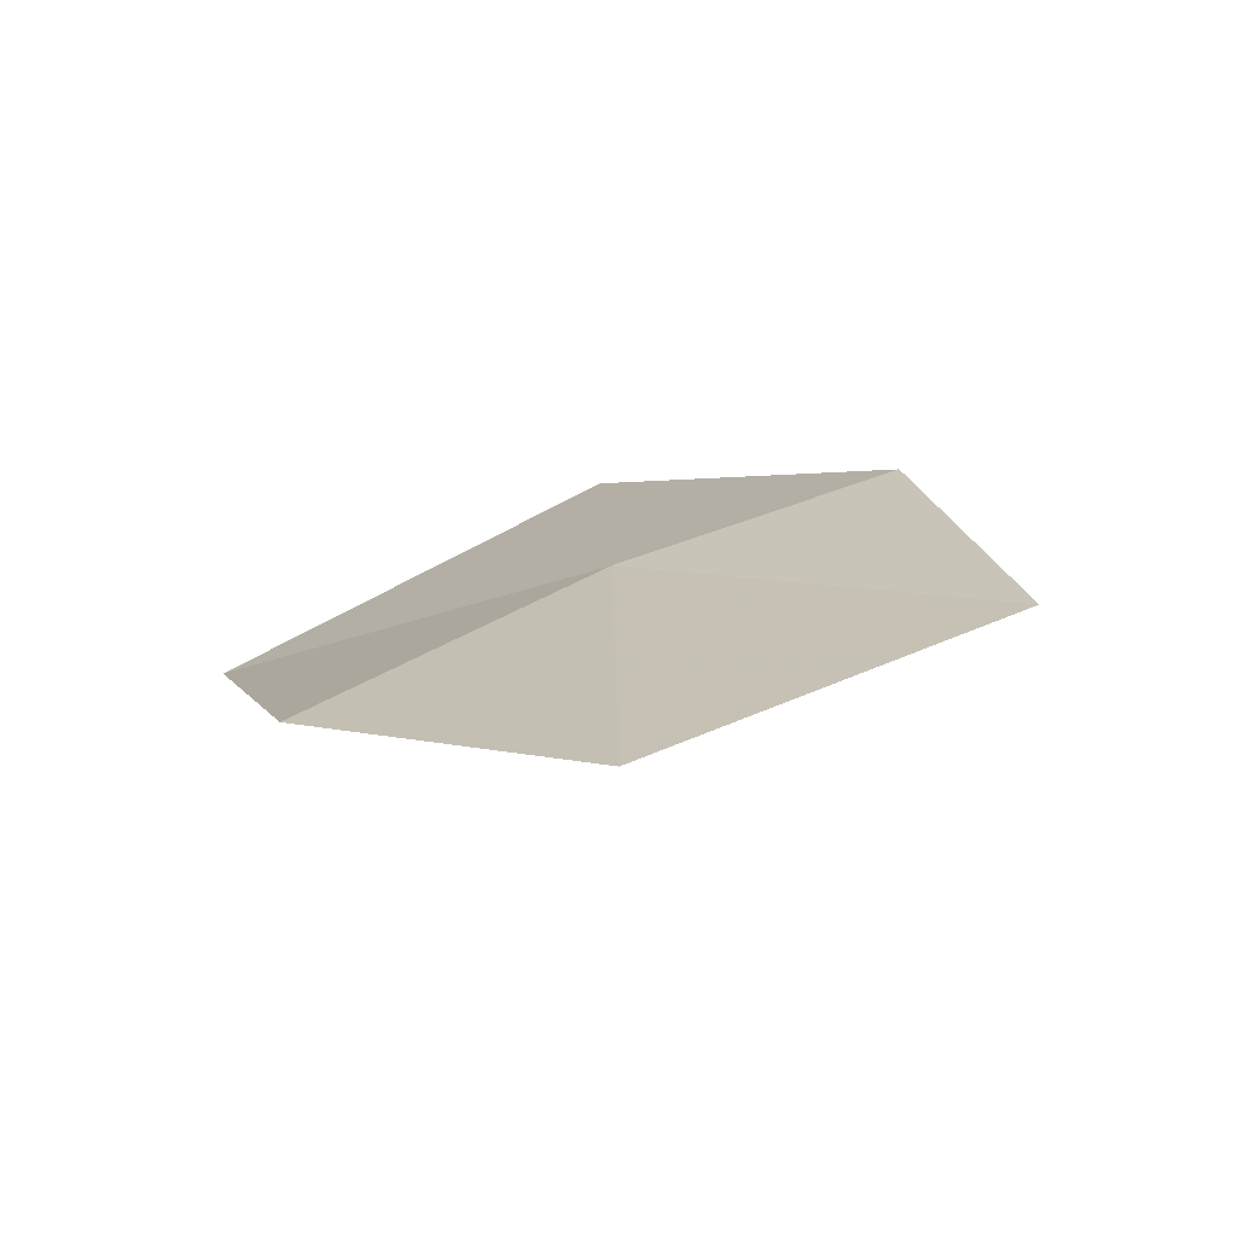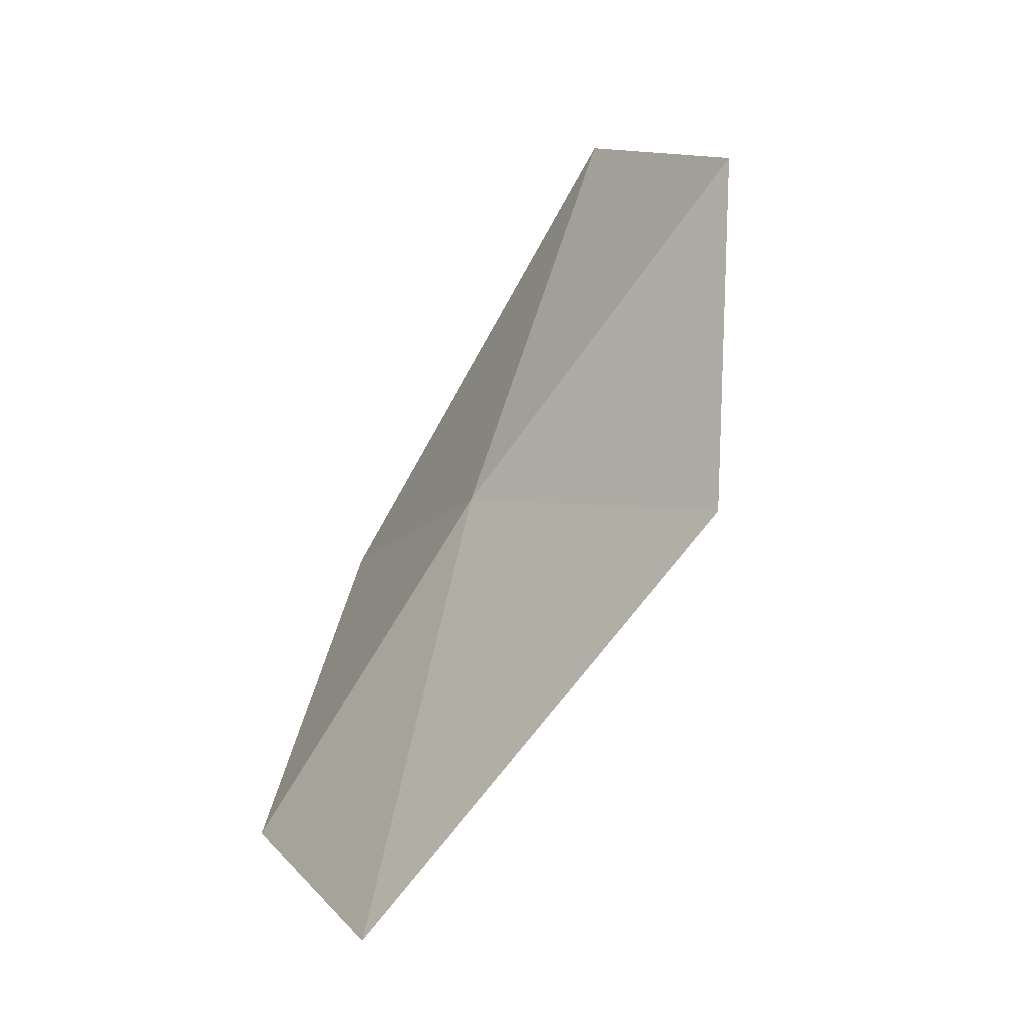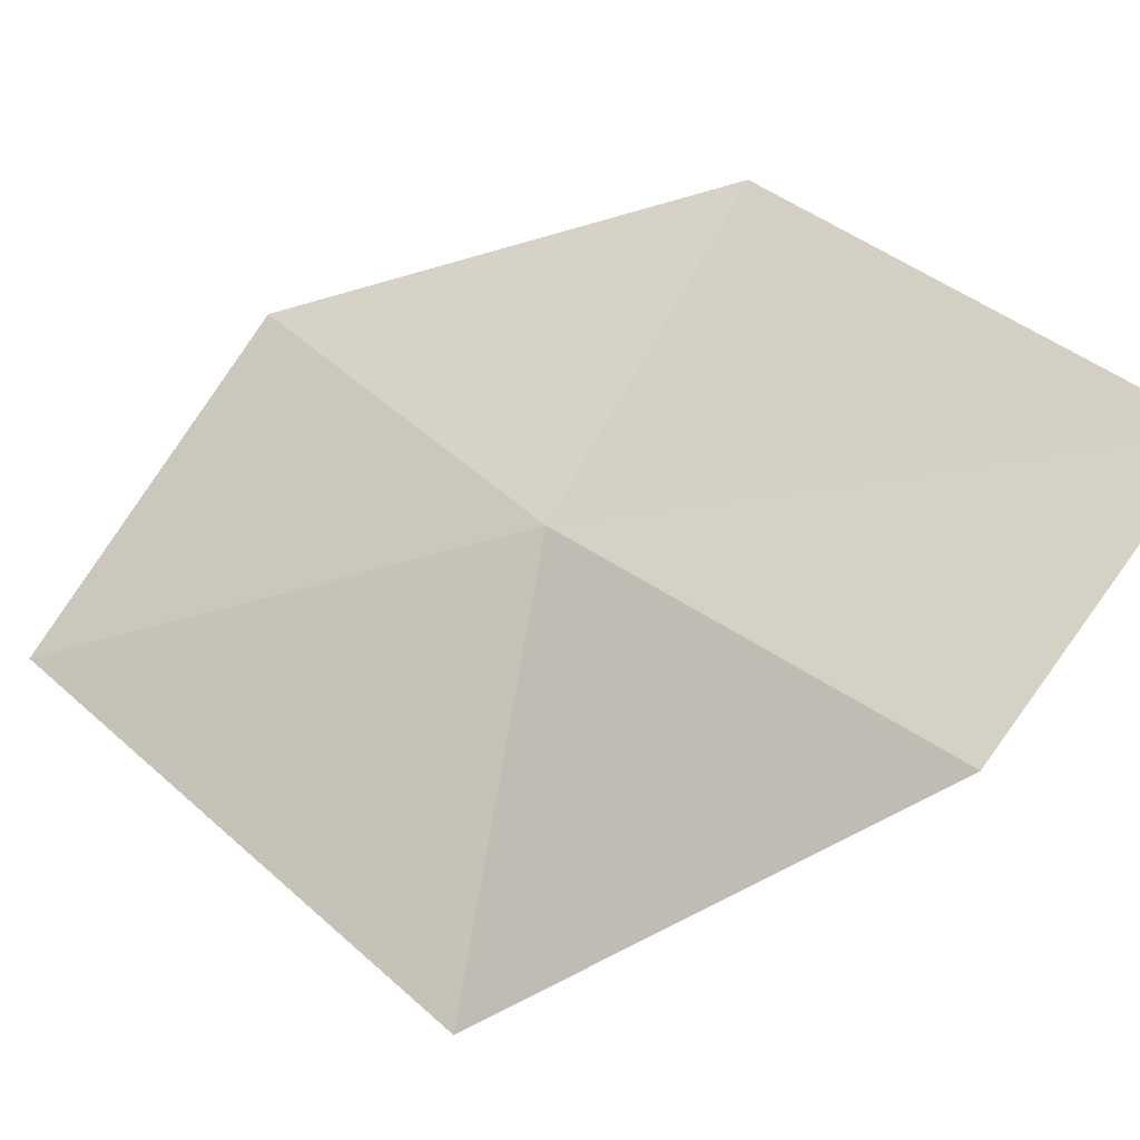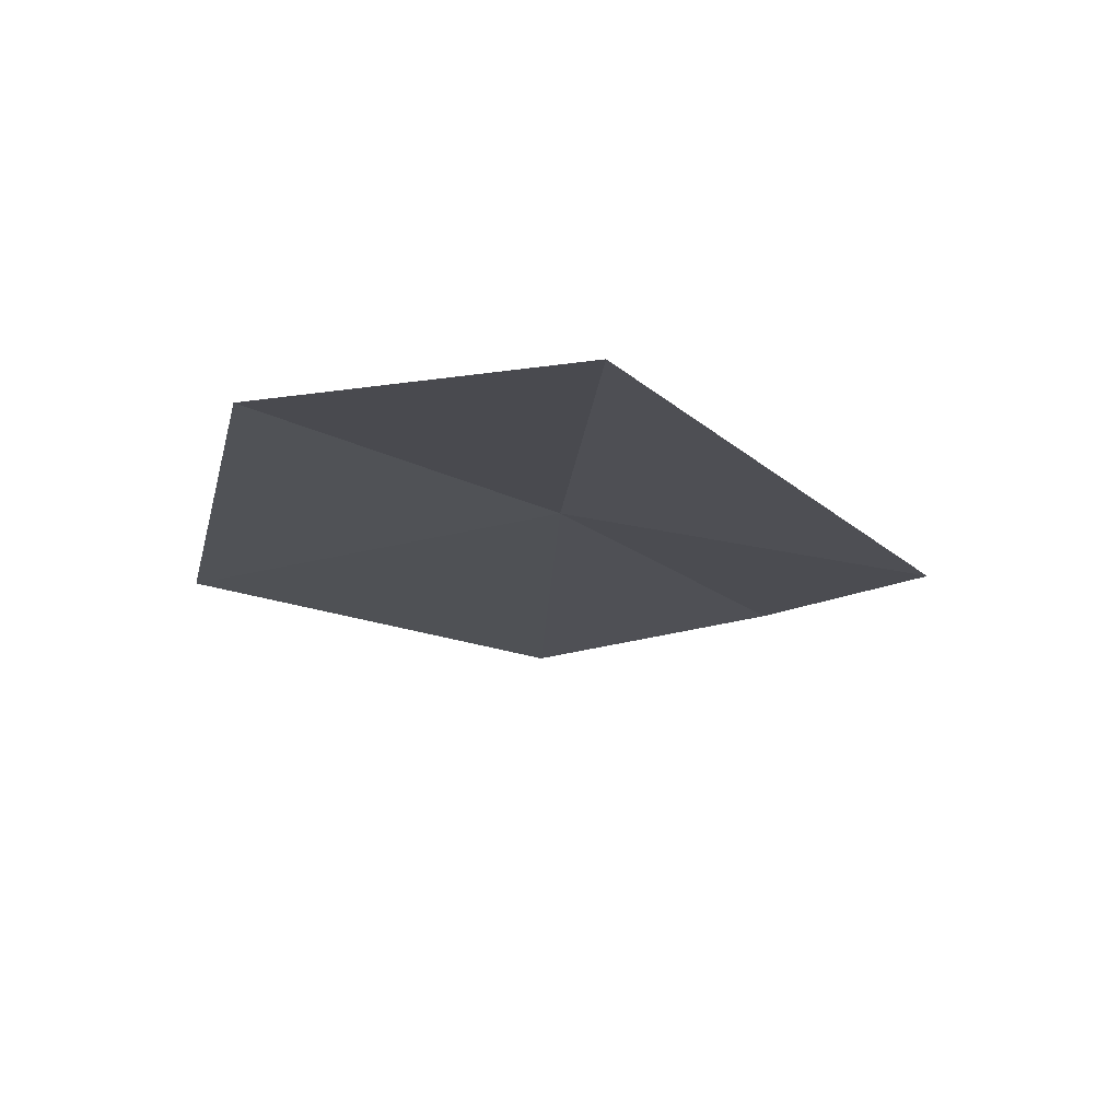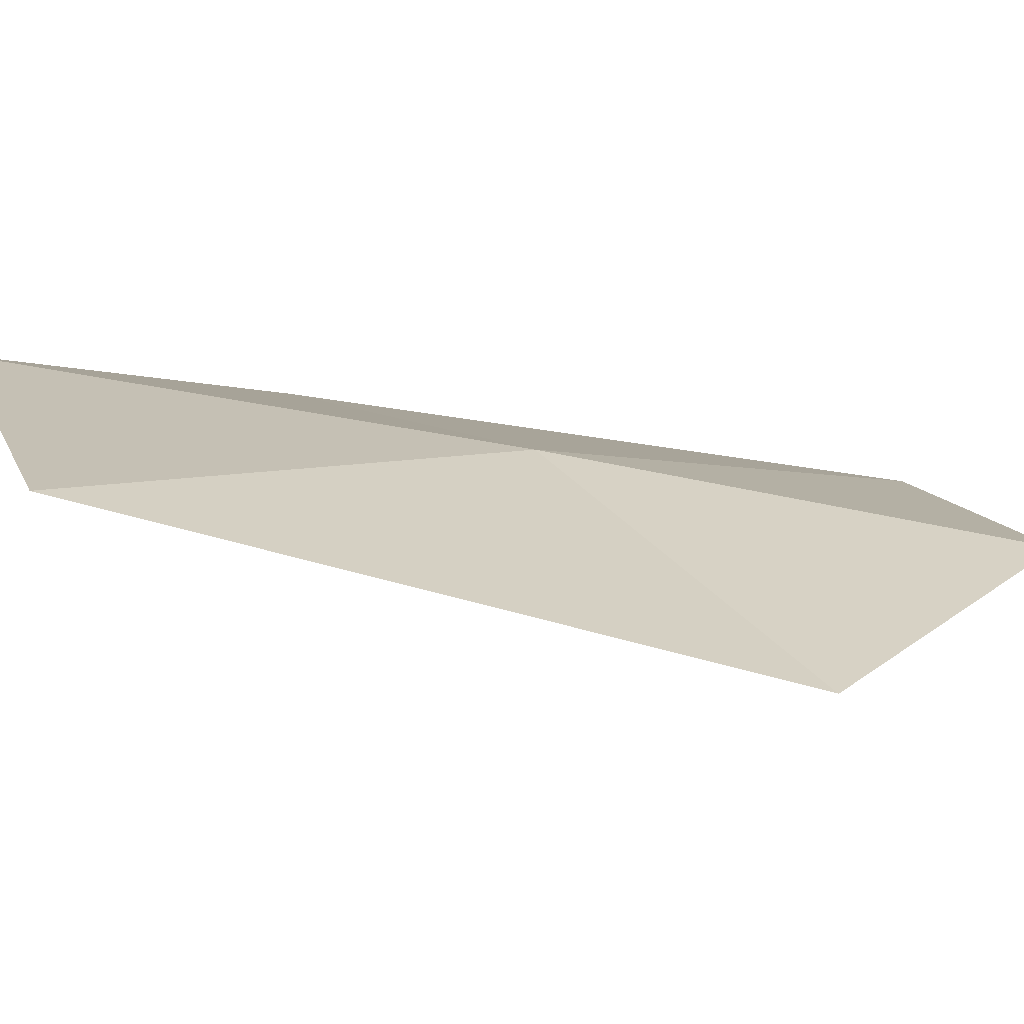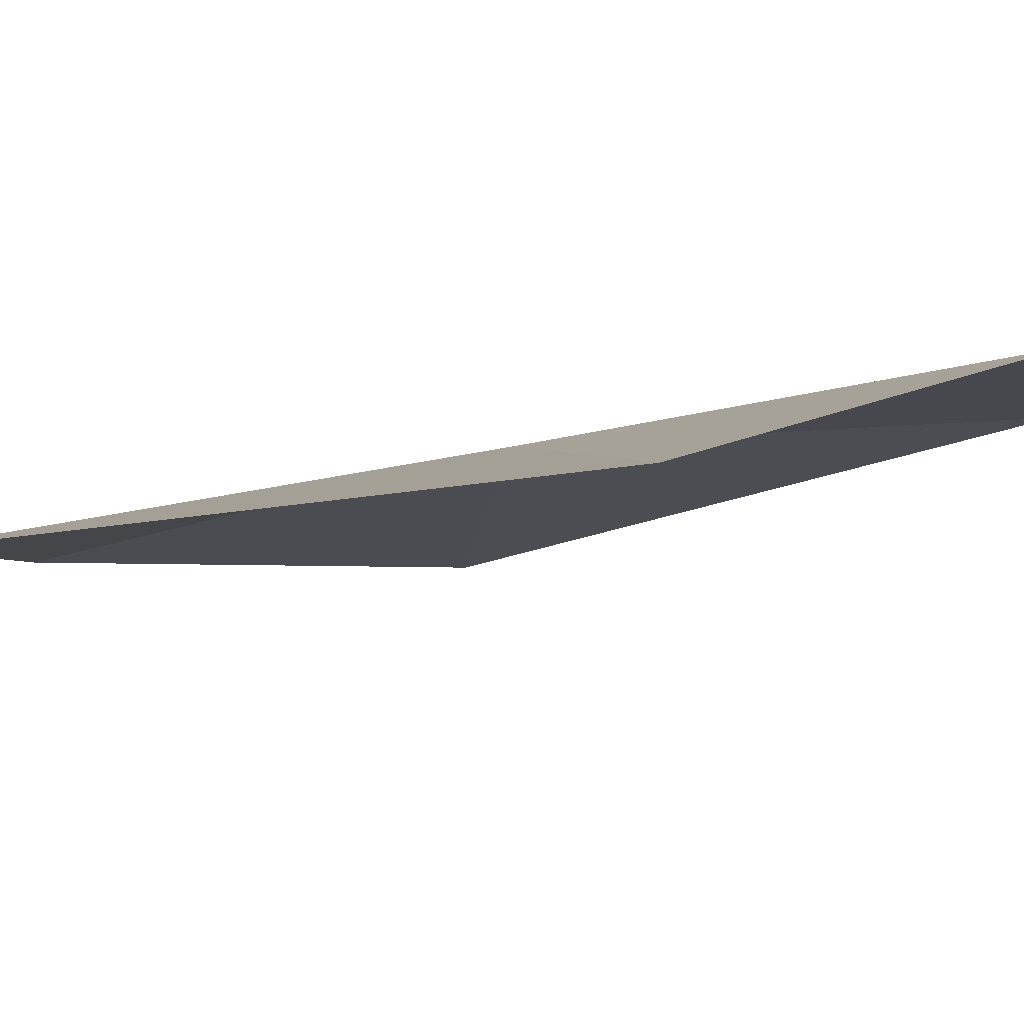
<metadata>
{"format":"obj","ext":"obj","renderer":"f3d","projection":"perspective","resolution":1024,"background":"white","views":[{"elev":-54.6,"azim":-28.7,"up":"+Y"},{"elev":-10.0,"azim":21.6,"up":"+Y"},{"elev":19.4,"azim":-73.5,"up":"+Z"},{"elev":53.1,"azim":144.7,"up":"+Y"},{"elev":-25.1,"azim":-141.4,"up":"+Z"},{"elev":-44.8,"azim":-108.7,"up":"+Z"}]}
</metadata>
<code>
v -9.152 0.7512 37.85
v -9.655 0.722 37.33
v -8.993 1.619 37.5
v -9.273 -0.1498 38.1
v -8.517 0.6274 38.2
v -9.668 0.06503 37.78
v -8.554 1.39 37.94
f 1 3 2
f 1 4 5
f 1 2 6
f 1 7 3
f 1 5 7
f 1 6 4

</code>
